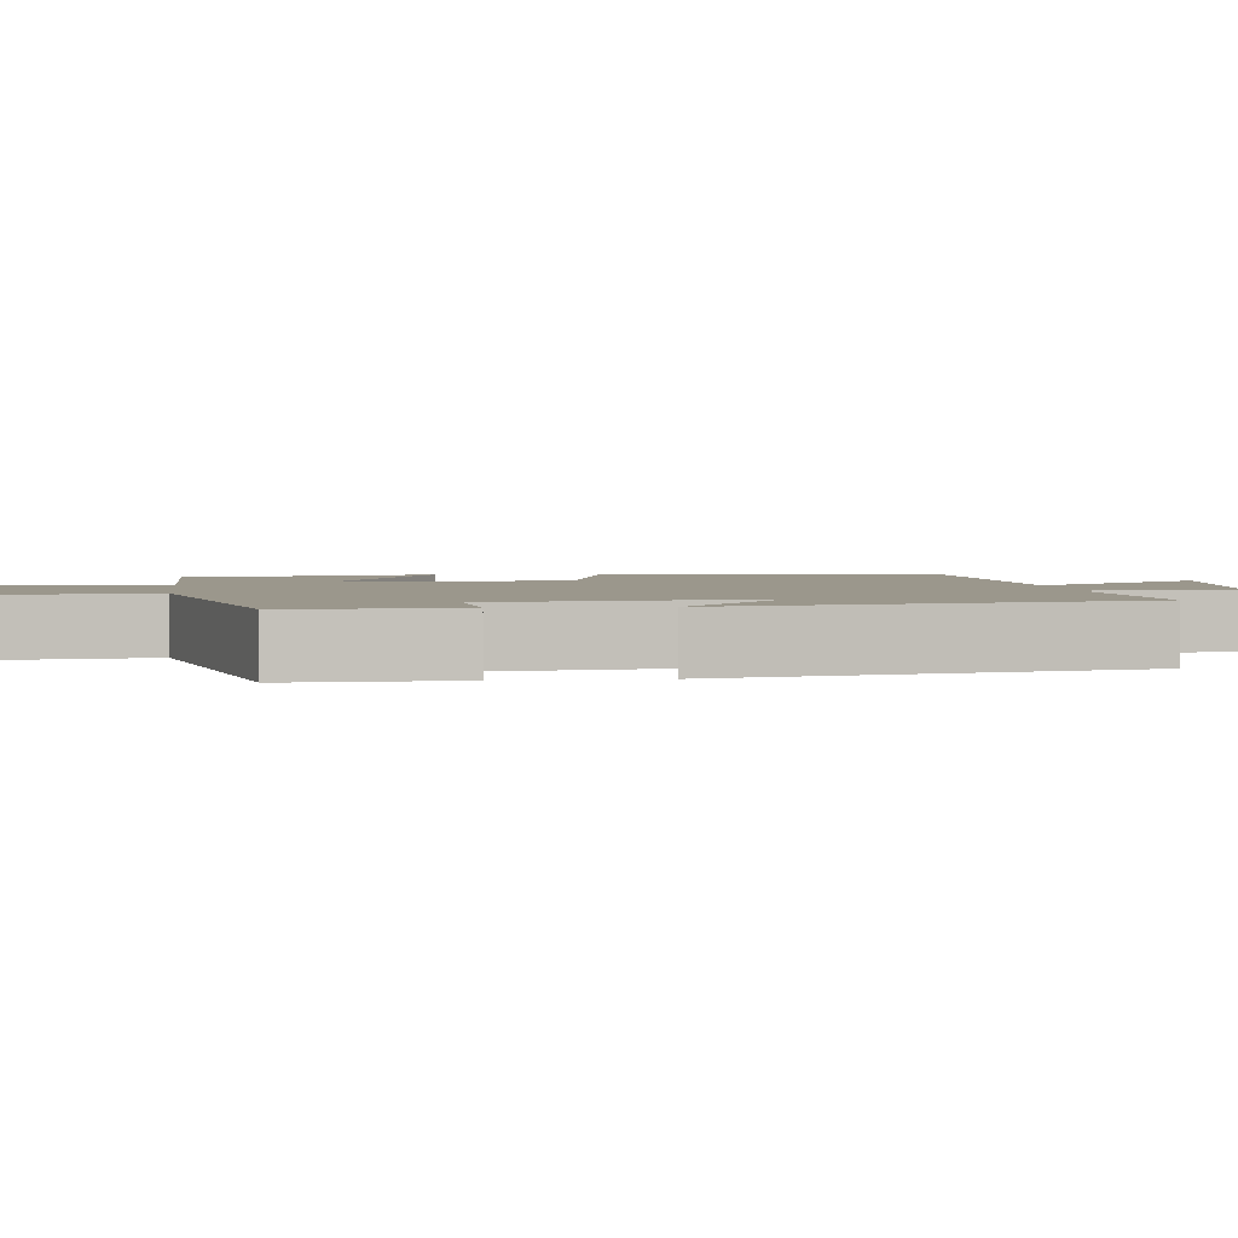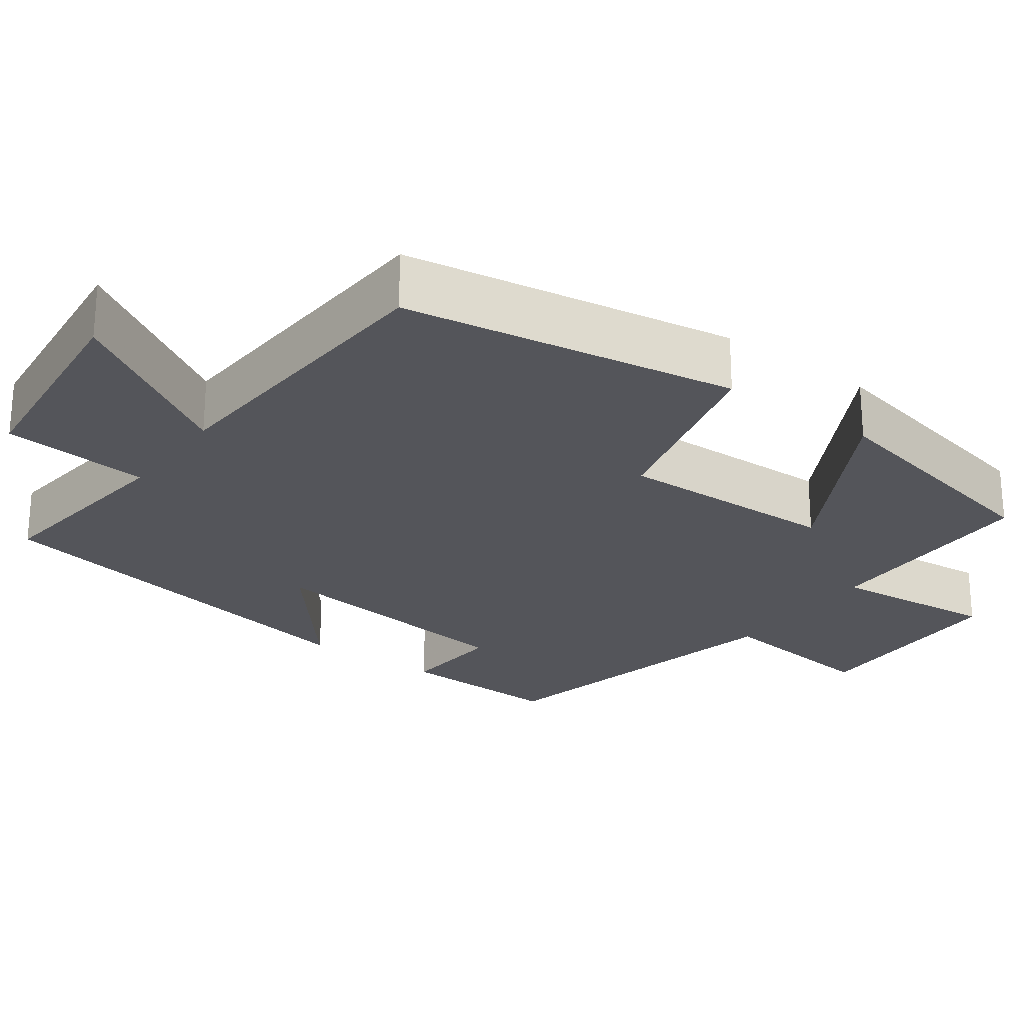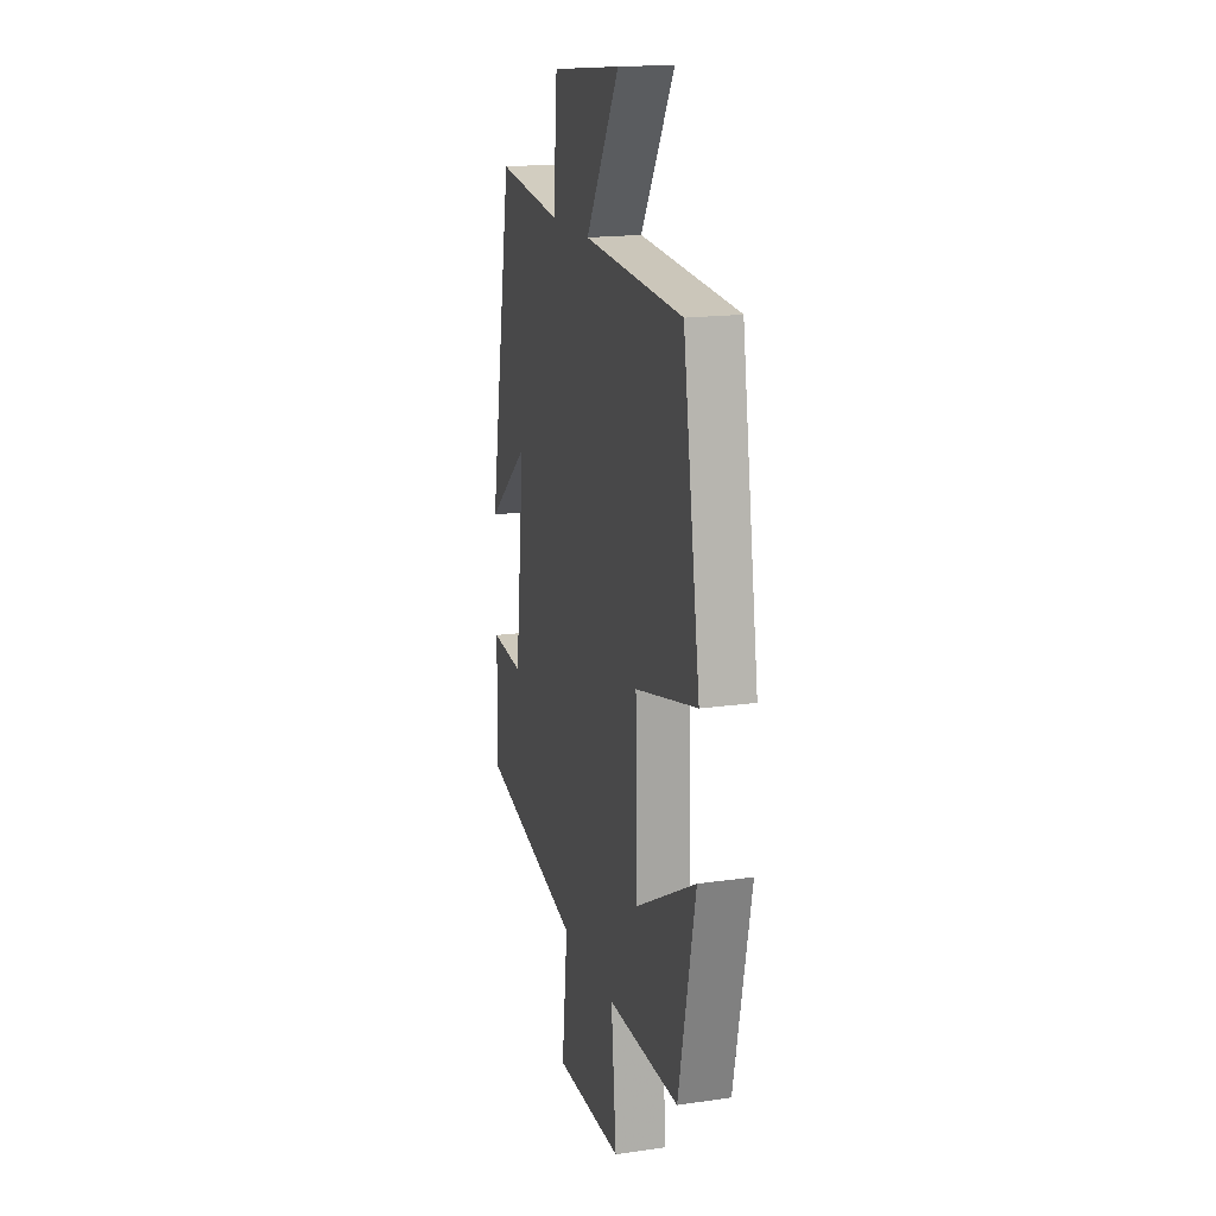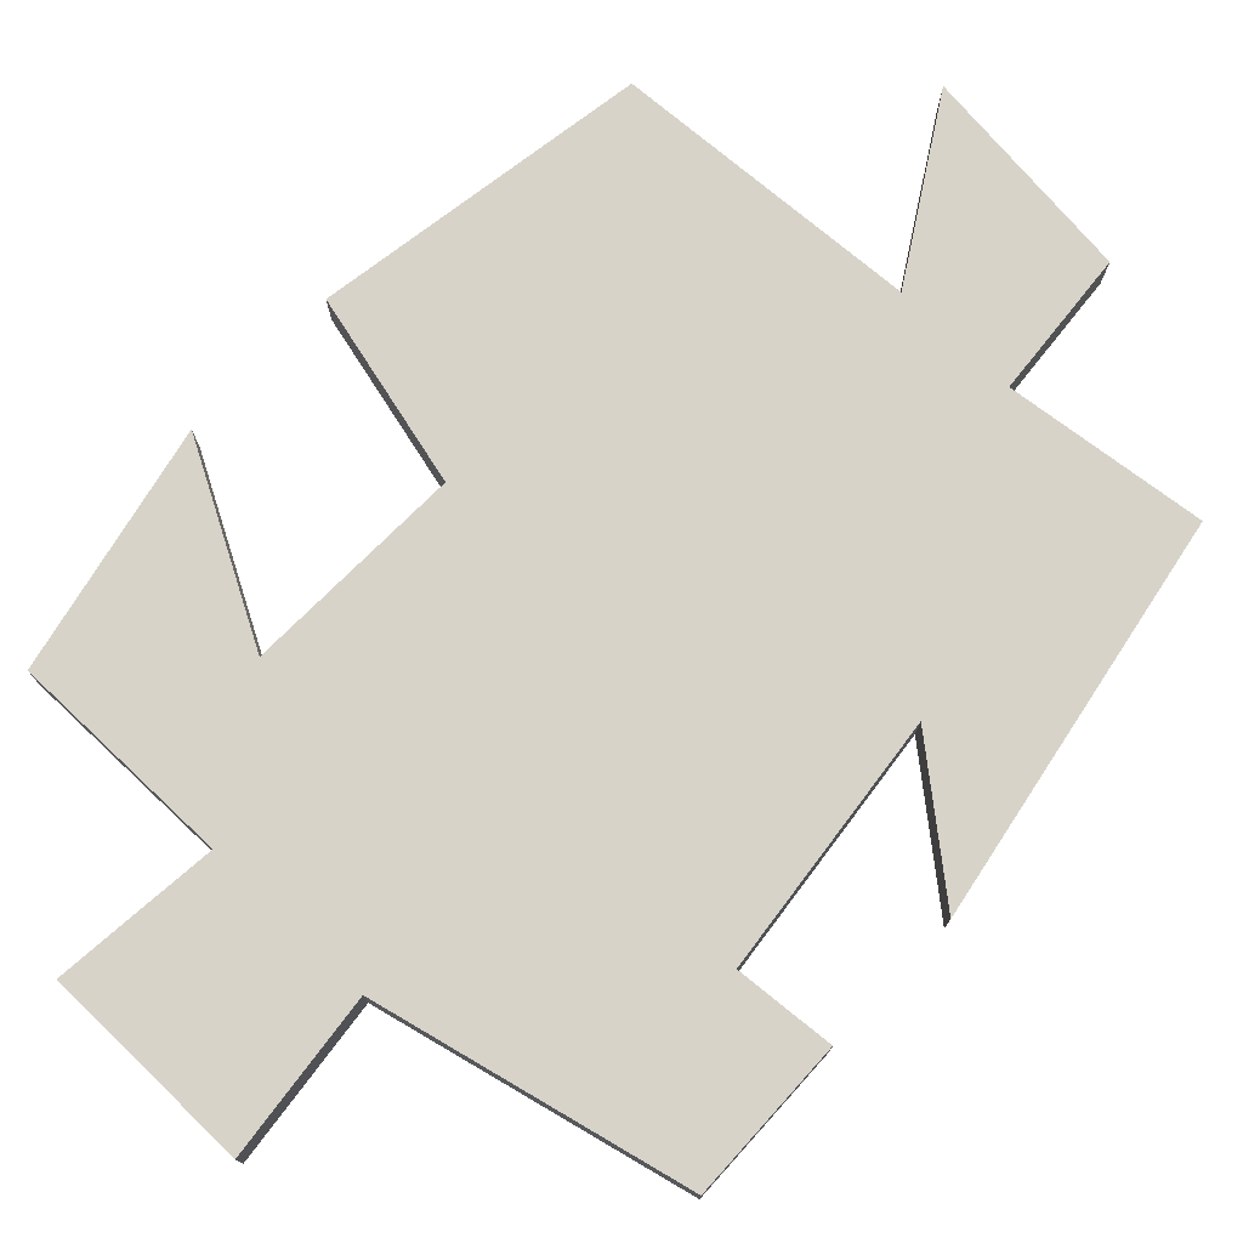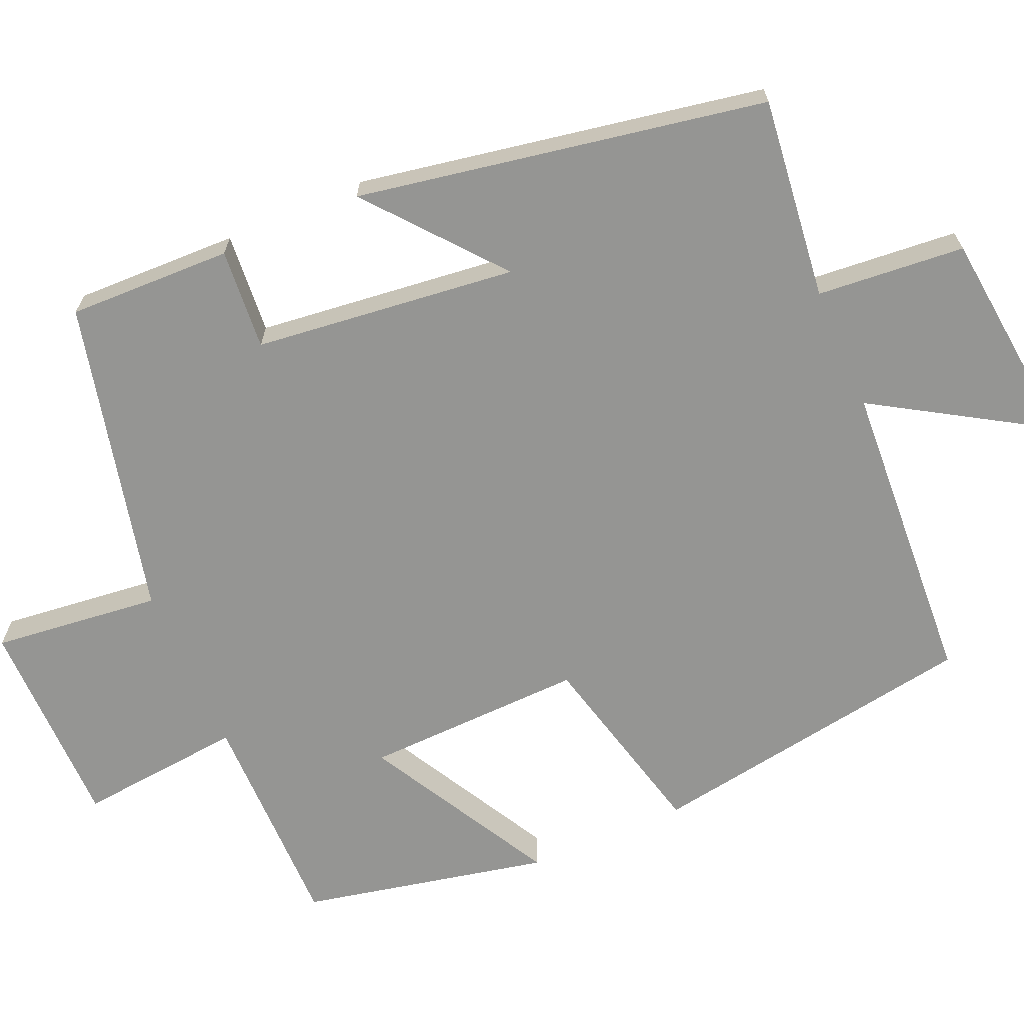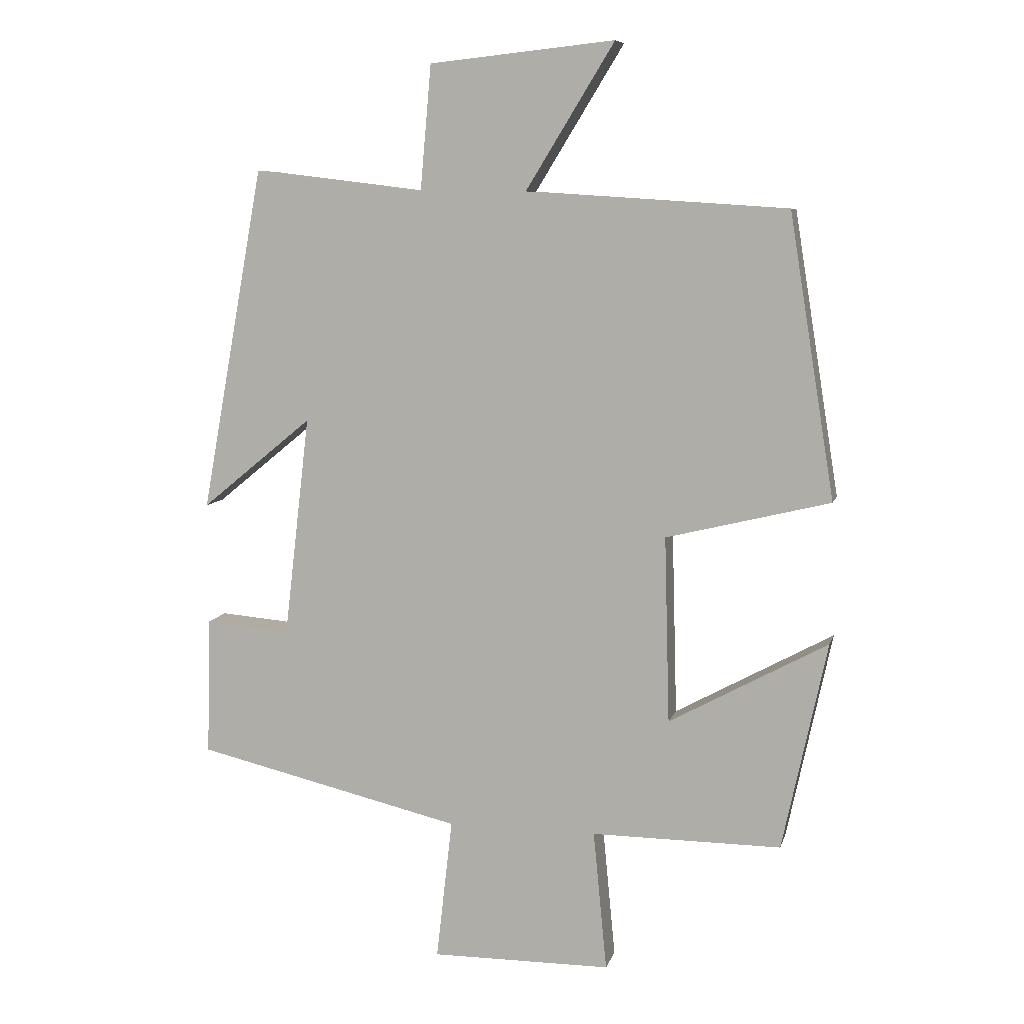
<metadata>
{"format":"obj","ext":"obj","renderer":"f3d","projection":"perspective","resolution":1024,"background":"white","views":[{"elev":2.7,"azim":-96.8,"up":"+Y"},{"elev":-24.9,"azim":54.1,"up":"+Y"},{"elev":17.5,"azim":74.2,"up":"+Z"},{"elev":75.9,"azim":-136.4,"up":"+Y"},{"elev":-67.3,"azim":-66.4,"up":"+Y"},{"elev":8.2,"azim":13.7,"up":"+Z"}]}
</metadata>
<code>
v -0.506 0.07 -0.403
v -0.5 0.07 -0.189
v -0.368 0.07 -0.2
v -0.328 0.07 0.142
v -0.5 0.07 0.001
v -0.403 0.07 0.532
v -0.139 0.07 0.5
v -0.122 0.07 0.693
v 0.164 0.07 0.723
v 0.027 0.07 0.5
v 0.43 0.07 0.474
v 0.5 0.07 0.038
v 0.247 0.07 -0.024
v 0.255 0.07 -0.312
v 0.5 0.07 -0.178
v 0.431 0.07 -0.501
v 0.138 0.07 -0.5
v 0.159 0.07 -0.717
v -0.119 0.07 -0.719
v -0.094 0.07 -0.5
v -0.506 0 -0.403
v -0.5 0 -0.189
v -0.368 0 -0.2
v -0.328 0 0.142
v -0.5 0 0.001
v -0.403 0 0.532
v -0.139 0 0.5
v -0.122 0 0.693
v 0.164 0 0.723
v 0.027 0 0.5
v 0.43 0 0.474
v 0.5 0 0.038
v 0.247 0 -0.024
v 0.255 0 -0.312
v 0.5 0 -0.178
v 0.431 0 -0.501
v 0.138 0 -0.5
v 0.159 0 -0.717
v -0.119 0 -0.719
v -0.094 0 -0.5
f 17 18 19 20
f 1 2 3
f 20 1 3
f 17 20 3
f 14 15 16 17
f 17 3 4
f 14 17 4
f 13 14 4
f 12 13 4
f 11 12 4
f 10 11 4
f 7 8 9 10
f 7 10 4 5
f 5 6 7
f 40 39 38 37
f 23 22 21
f 23 21 40
f 23 40 37
f 37 36 35 34
f 24 23 37
f 24 37 34
f 24 34 33
f 24 33 32
f 24 32 31
f 24 31 30
f 30 29 28 27
f 25 24 30 27
f 27 26 25
f 1 21 22 2
f 2 22 23 3
f 3 23 24 4
f 4 24 25 5
f 5 25 26 6
f 6 26 27 7
f 7 27 28 8
f 8 28 29 9
f 9 29 30 10
f 10 30 31 11
f 11 31 32 12
f 12 32 33 13
f 13 33 34 14
f 14 34 35 15
f 15 35 36 16
f 16 36 37 17
f 17 37 38 18
f 18 38 39 19
f 19 39 40 20
f 20 40 21 1

</code>
